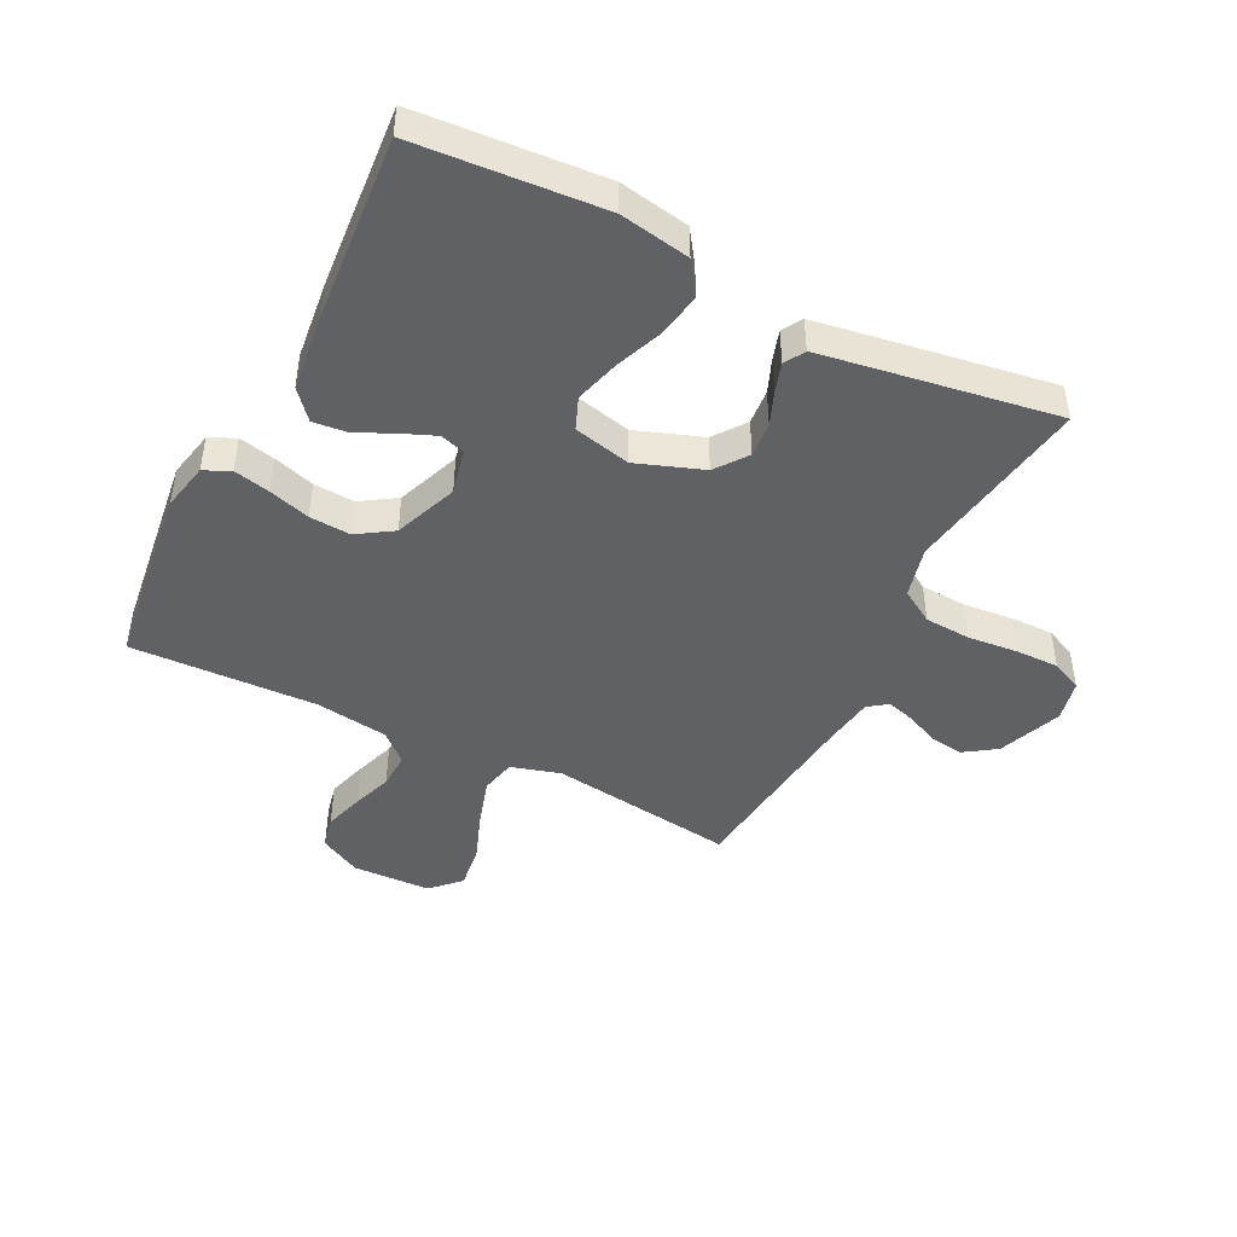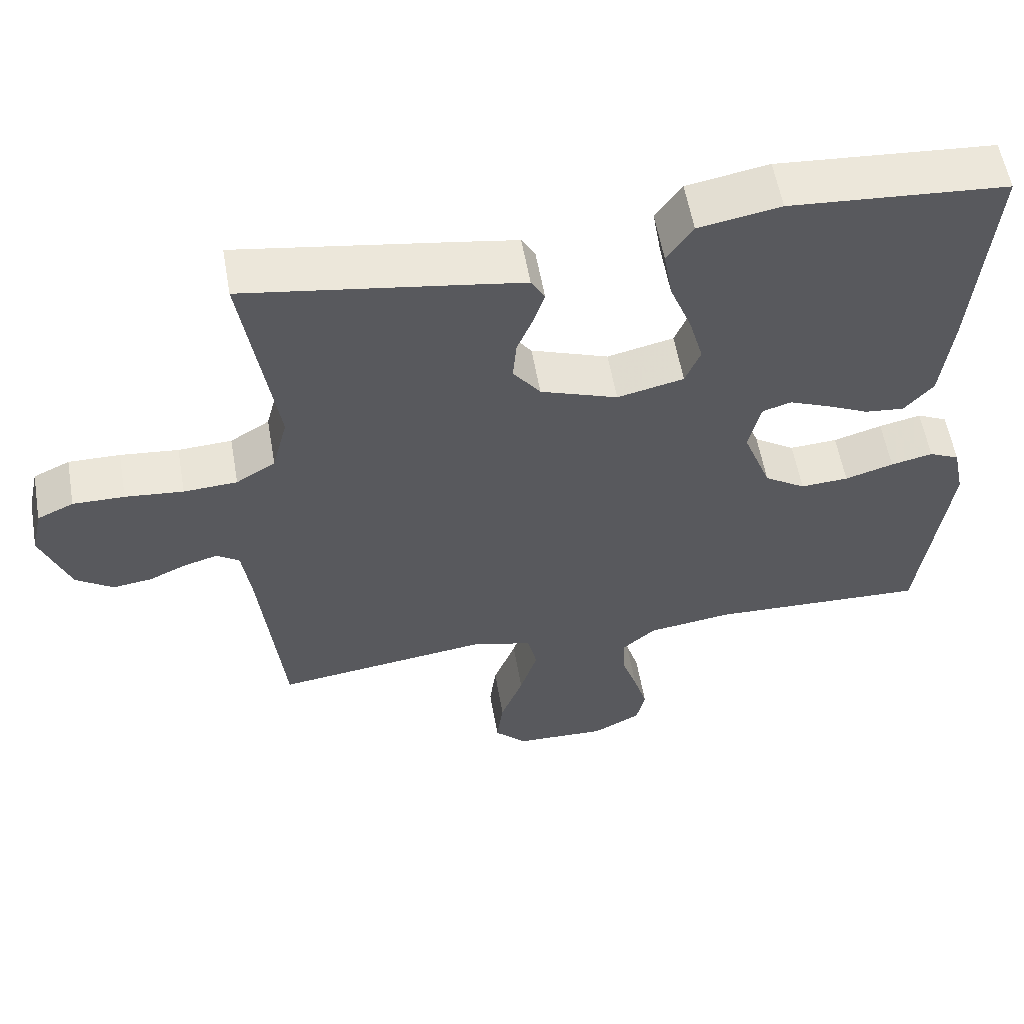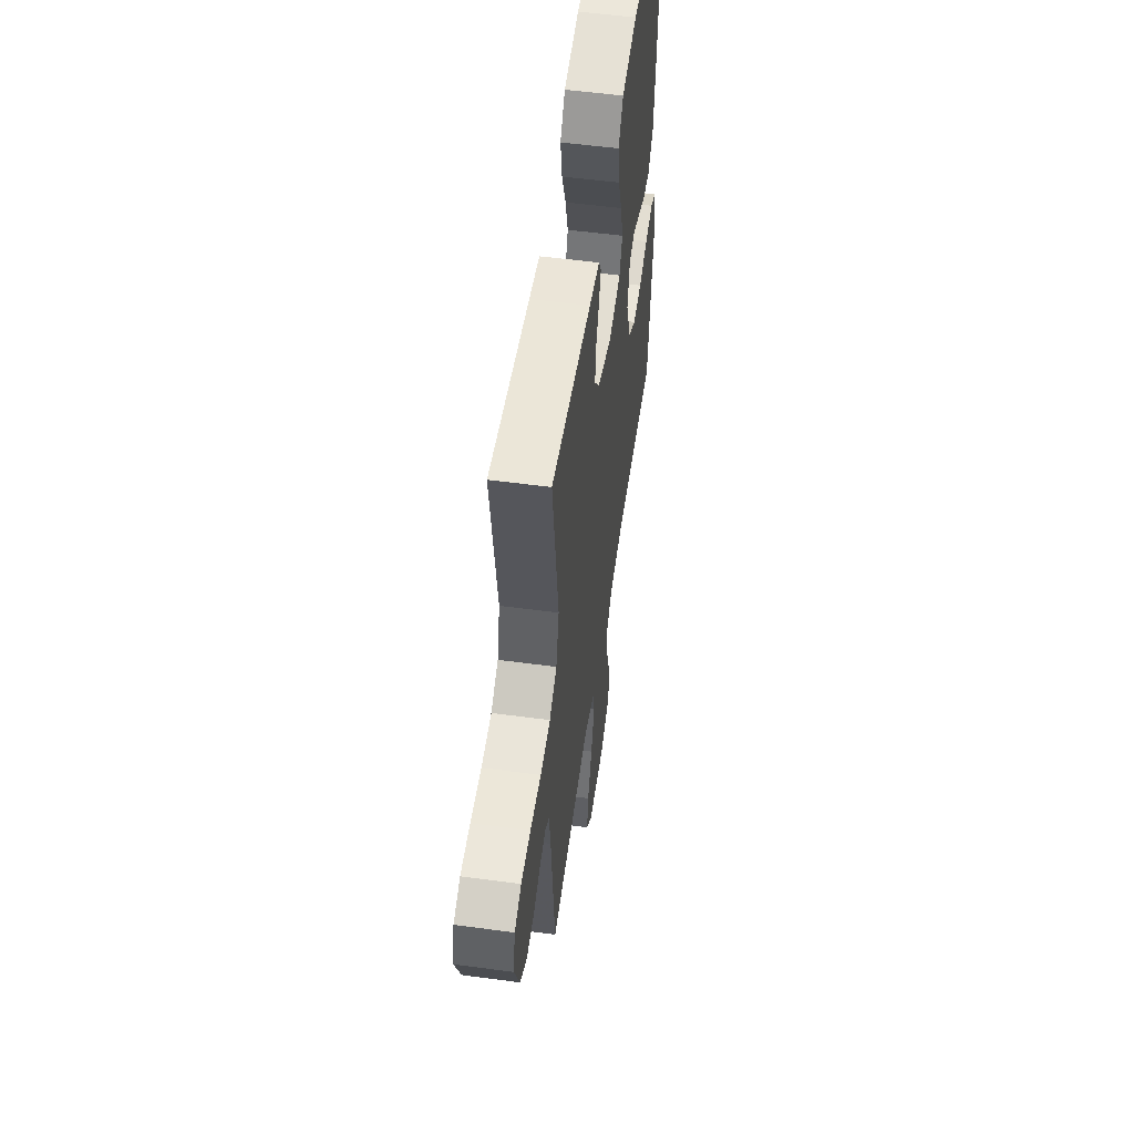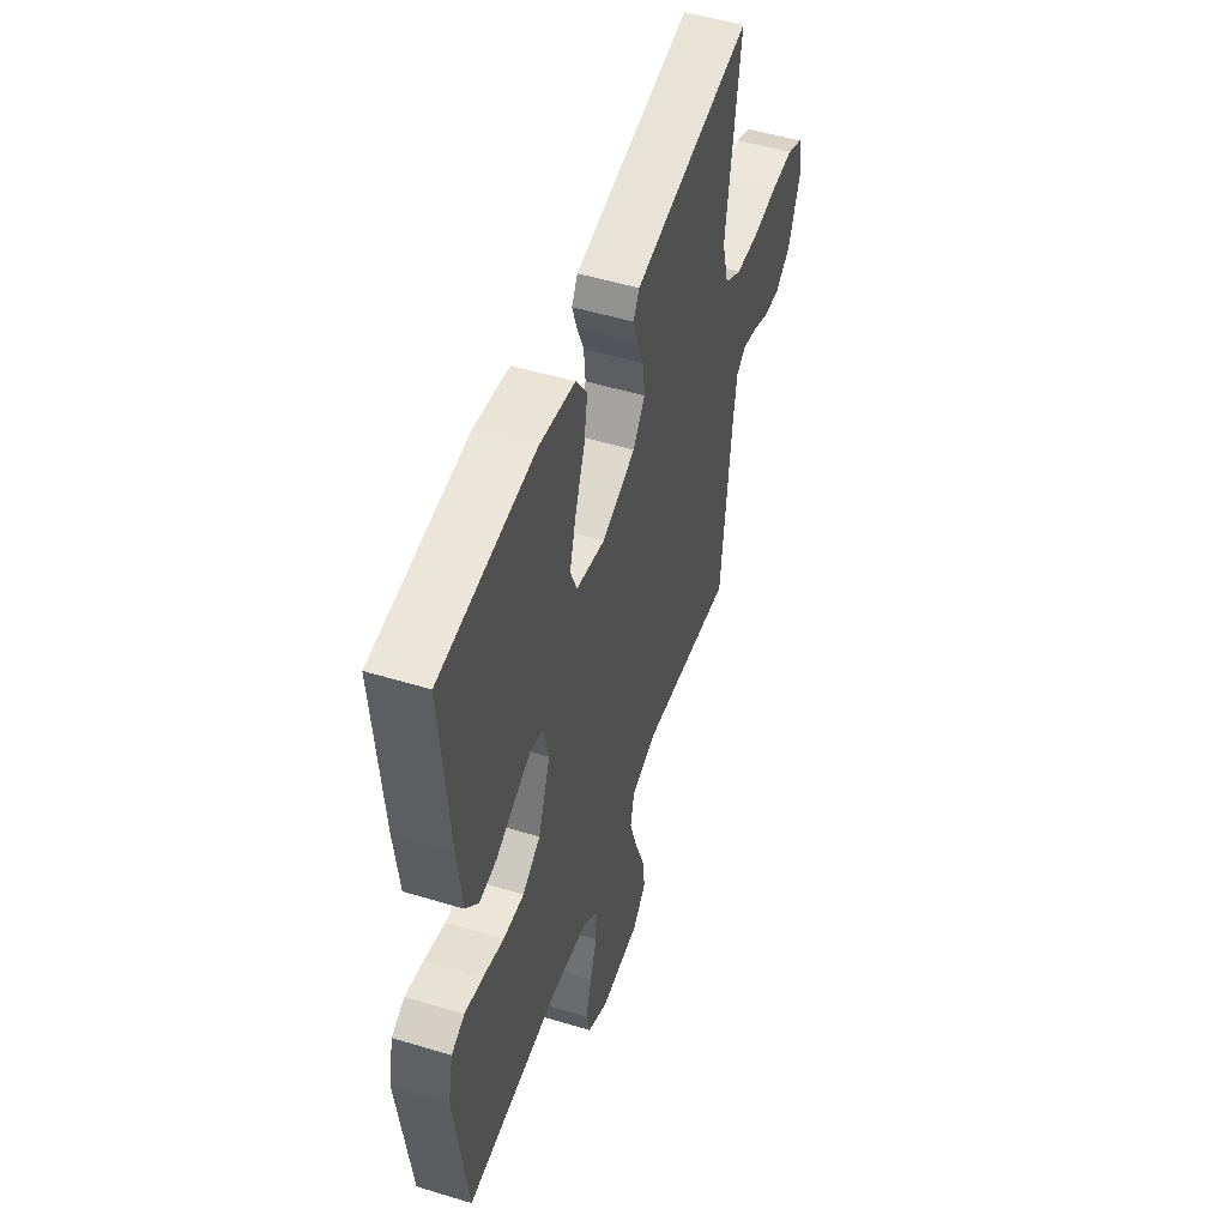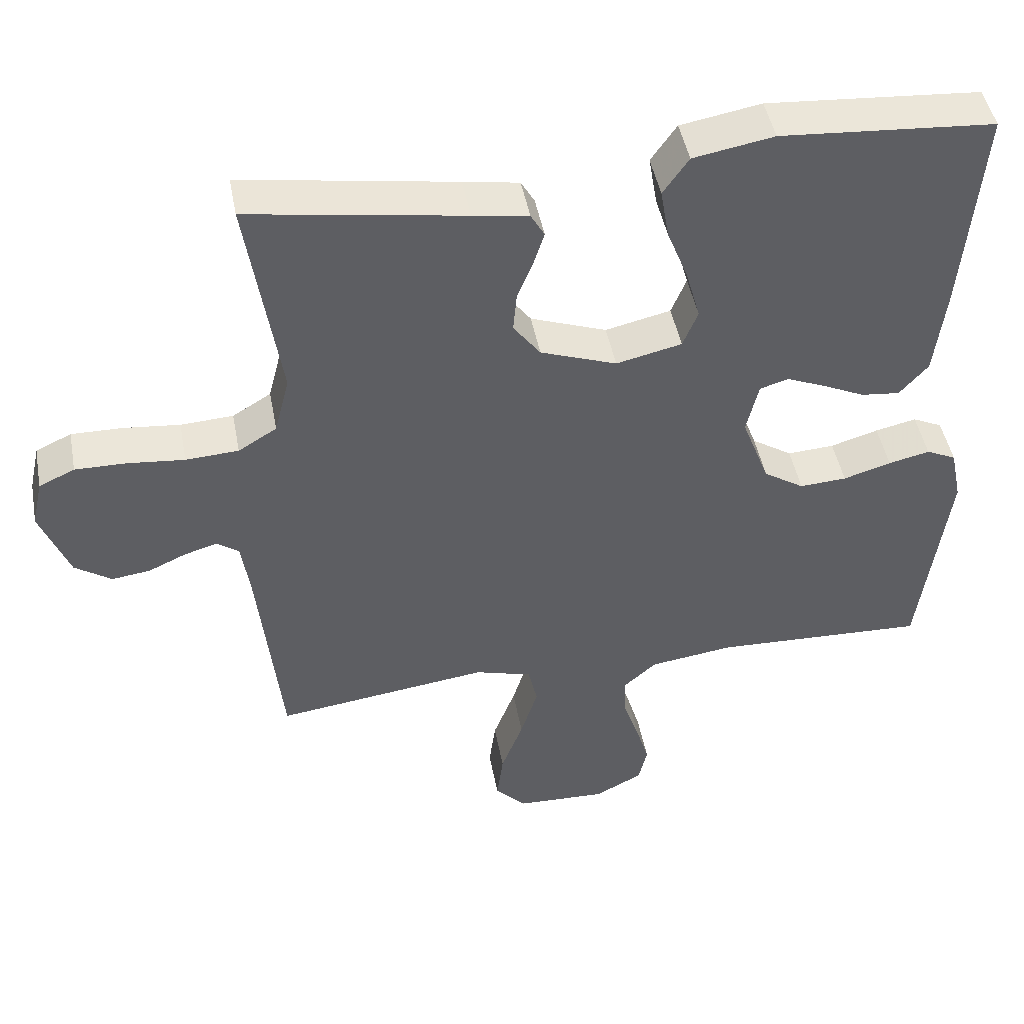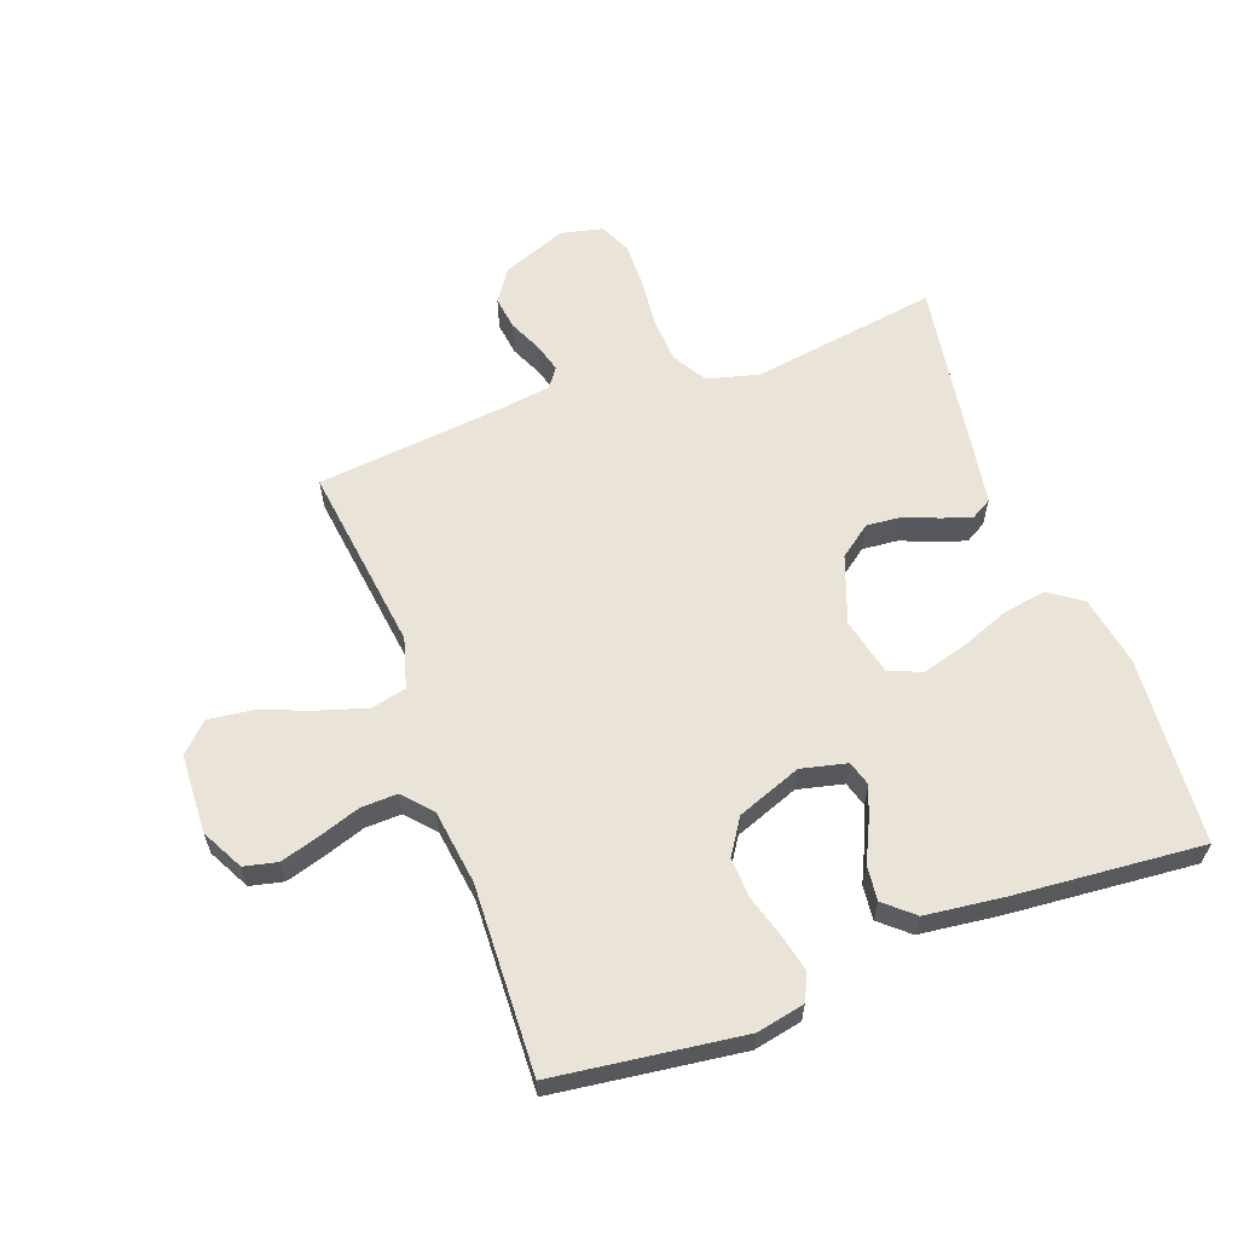
<metadata>
{"format":"obj","ext":"obj","renderer":"f3d","projection":"perspective","resolution":1024,"background":"white","views":[{"elev":-45.4,"azim":-26.9,"up":"+Y"},{"elev":57.3,"azim":170.1,"up":"+Z"},{"elev":54.3,"azim":98.1,"up":"+Z"},{"elev":50.9,"azim":-71.6,"up":"+Z"},{"elev":46.4,"azim":169.4,"up":"+Z"},{"elev":61.1,"azim":-110.1,"up":"+Y"}]}
</metadata>
<code>
v -0.5 0.07 -0.5
v -0.539 0.07 -0.2
v -0.523 0.07 -0.123
v -0.481 0.07 -0.103
v -0.423 0.07 -0.116
v -0.356 0.07 -0.136
v -0.29 0.07 -0.14
v -0.233 0.07 -0.103
v -0.194 0.07 0
v -0.211 0.07 0.073
v -0.251 0.07 0.085
v -0.306 0.07 0.062
v -0.365 0.07 0.034
v -0.42 0.07 0.028
v -0.46 0.07 0.074
v -0.475 0.07 0.2
v -0.5 0.07 0.5
v -0.2 0.07 0.523
v -0.087 0.07 0.503
v -0.051 0.07 0.451
v -0.063 0.07 0.38
v -0.093 0.07 0.303
v -0.113 0.07 0.231
v -0.092 0.07 0.179
v 0 0.07 0.158
v 0.107 0.07 0.197
v 0.145 0.07 0.248
v 0.14 0.07 0.305
v 0.118 0.07 0.359
v 0.103 0.07 0.406
v 0.122 0.07 0.439
v 0.2 0.07 0.452
v 0.5 0.07 0.5
v 0.454 0.07 0.2
v 0.475 0.07 0.118
v 0.529 0.07 0.085
v 0.603 0.07 0.081
v 0.683 0.07 0.089
v 0.754 0.07 0.09
v 0.804 0.07 0.067
v 0.819 0.07 0
v 0.779 0.07 -0.103
v 0.728 0.07 -0.138
v 0.674 0.07 -0.131
v 0.621 0.07 -0.107
v 0.575 0.07 -0.094
v 0.544 0.07 -0.116
v 0.532 0.07 -0.2
v 0.5 0.07 -0.5
v 0.2 0.07 -0.461
v 0.12 0.07 -0.484
v 0.107 0.07 -0.541
v 0.131 0.07 -0.618
v 0.162 0.07 -0.7
v 0.171 0.07 -0.77
v 0.127 0.07 -0.815
v 0 0.07 -0.82
v -0.067 0.07 -0.785
v -0.079 0.07 -0.732
v -0.06 0.07 -0.668
v -0.038 0.07 -0.603
v -0.036 0.07 -0.545
v -0.082 0.07 -0.504
v -0.2 0.07 -0.488
v -0.5 0 -0.5
v -0.539 0 -0.2
v -0.523 0 -0.123
v -0.481 0 -0.103
v -0.423 0 -0.116
v -0.356 0 -0.136
v -0.29 0 -0.14
v -0.233 0 -0.103
v -0.194 0 0
v -0.211 0 0.073
v -0.251 0 0.085
v -0.306 0 0.062
v -0.365 0 0.034
v -0.42 0 0.028
v -0.46 0 0.074
v -0.475 0 0.2
v -0.5 0 0.5
v -0.2 0 0.523
v -0.087 0 0.503
v -0.051 0 0.451
v -0.063 0 0.38
v -0.093 0 0.303
v -0.113 0 0.231
v -0.092 0 0.179
v 0 0 0.158
v 0.107 0 0.197
v 0.145 0 0.248
v 0.14 0 0.305
v 0.118 0 0.359
v 0.103 0 0.406
v 0.122 0 0.439
v 0.2 0 0.452
v 0.5 0 0.5
v 0.454 0 0.2
v 0.475 0 0.118
v 0.529 0 0.085
v 0.603 0 0.081
v 0.683 0 0.089
v 0.754 0 0.09
v 0.804 0 0.067
v 0.819 0 0
v 0.779 0 -0.103
v 0.728 0 -0.138
v 0.674 0 -0.131
v 0.621 0 -0.107
v 0.575 0 -0.094
v 0.544 0 -0.116
v 0.532 0 -0.2
v 0.5 0 -0.5
v 0.2 0 -0.461
v 0.12 0 -0.484
v 0.107 0 -0.541
v 0.131 0 -0.618
v 0.162 0 -0.7
v 0.171 0 -0.77
v 0.127 0 -0.815
v 0 0 -0.82
v -0.067 0 -0.785
v -0.079 0 -0.732
v -0.06 0 -0.668
v -0.038 0 -0.603
v -0.036 0 -0.545
v -0.082 0 -0.504
v -0.2 0 -0.488
f 58 59 60 61
f 56 57 58 61
f 56 61 62
f 53 54 55 56
f 52 53 56 62
f 51 52 62 63
f 48 49 50
f 47 48 50 51
f 42 43 44 45
f 42 45 46
f 41 42 46
f 40 41 46
f 37 38 39 40
f 36 37 40 46
f 35 36 46 47
f 31 32 33 34
f 31 34 35
f 28 29 30 31
f 28 31 35 47
f 19 20 21 22
f 19 22 23
f 18 19 23
f 17 18 23
f 16 17 23 24
f 12 13 14 15
f 11 12 15 16
f 10 11 16 24
f 3 4 5 6
f 1 2 3 6
f 64 1 6 7
f 63 64 7 8
f 51 63 8 9
f 27 28 47
f 26 27 47 51
f 25 26 51 9
f 9 10 24 25
f 125 124 123 122
f 125 122 121 120
f 126 125 120
f 120 119 118 117
f 126 120 117 116
f 127 126 116 115
f 114 113 112
f 115 114 112 111
f 109 108 107 106
f 110 109 106
f 110 106 105
f 110 105 104
f 104 103 102 101
f 110 104 101 100
f 111 110 100 99
f 98 97 96 95
f 99 98 95
f 95 94 93 92
f 111 99 95 92
f 86 85 84 83
f 87 86 83
f 87 83 82
f 87 82 81
f 88 87 81 80
f 79 78 77 76
f 80 79 76 75
f 88 80 75 74
f 70 69 68 67
f 70 67 66 65
f 71 70 65 128
f 72 71 128 127
f 73 72 127 115
f 111 92 91
f 115 111 91 90
f 73 115 90 89
f 89 88 74 73
f 1 65 66 2
f 2 66 67 3
f 3 67 68 4
f 4 68 69 5
f 5 69 70 6
f 6 70 71 7
f 7 71 72 8
f 8 72 73 9
f 9 73 74 10
f 10 74 75 11
f 11 75 76 12
f 12 76 77 13
f 13 77 78 14
f 14 78 79 15
f 15 79 80 16
f 16 80 81 17
f 17 81 82 18
f 18 82 83 19
f 19 83 84 20
f 20 84 85 21
f 21 85 86 22
f 22 86 87 23
f 23 87 88 24
f 24 88 89 25
f 25 89 90 26
f 26 90 91 27
f 27 91 92 28
f 28 92 93 29
f 29 93 94 30
f 30 94 95 31
f 31 95 96 32
f 32 96 97 33
f 33 97 98 34
f 34 98 99 35
f 35 99 100 36
f 36 100 101 37
f 37 101 102 38
f 38 102 103 39
f 39 103 104 40
f 40 104 105 41
f 41 105 106 42
f 42 106 107 43
f 43 107 108 44
f 44 108 109 45
f 45 109 110 46
f 46 110 111 47
f 47 111 112 48
f 48 112 113 49
f 49 113 114 50
f 50 114 115 51
f 51 115 116 52
f 52 116 117 53
f 53 117 118 54
f 54 118 119 55
f 55 119 120 56
f 56 120 121 57
f 57 121 122 58
f 58 122 123 59
f 59 123 124 60
f 60 124 125 61
f 61 125 126 62
f 62 126 127 63
f 63 127 128 64
f 64 128 65 1

</code>
